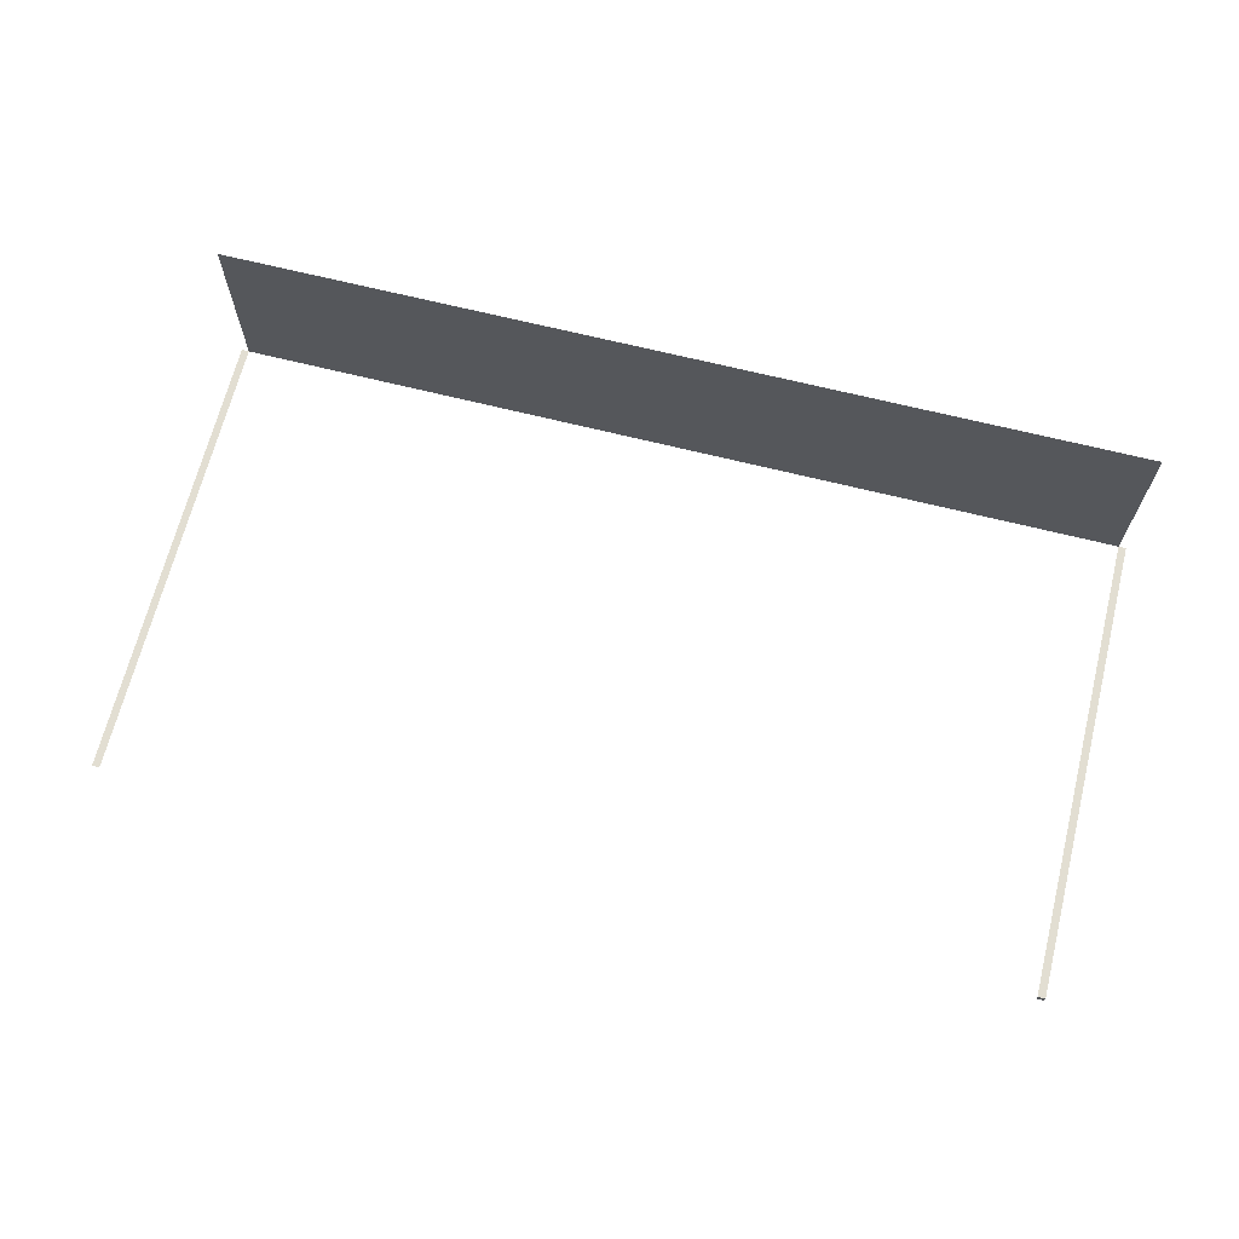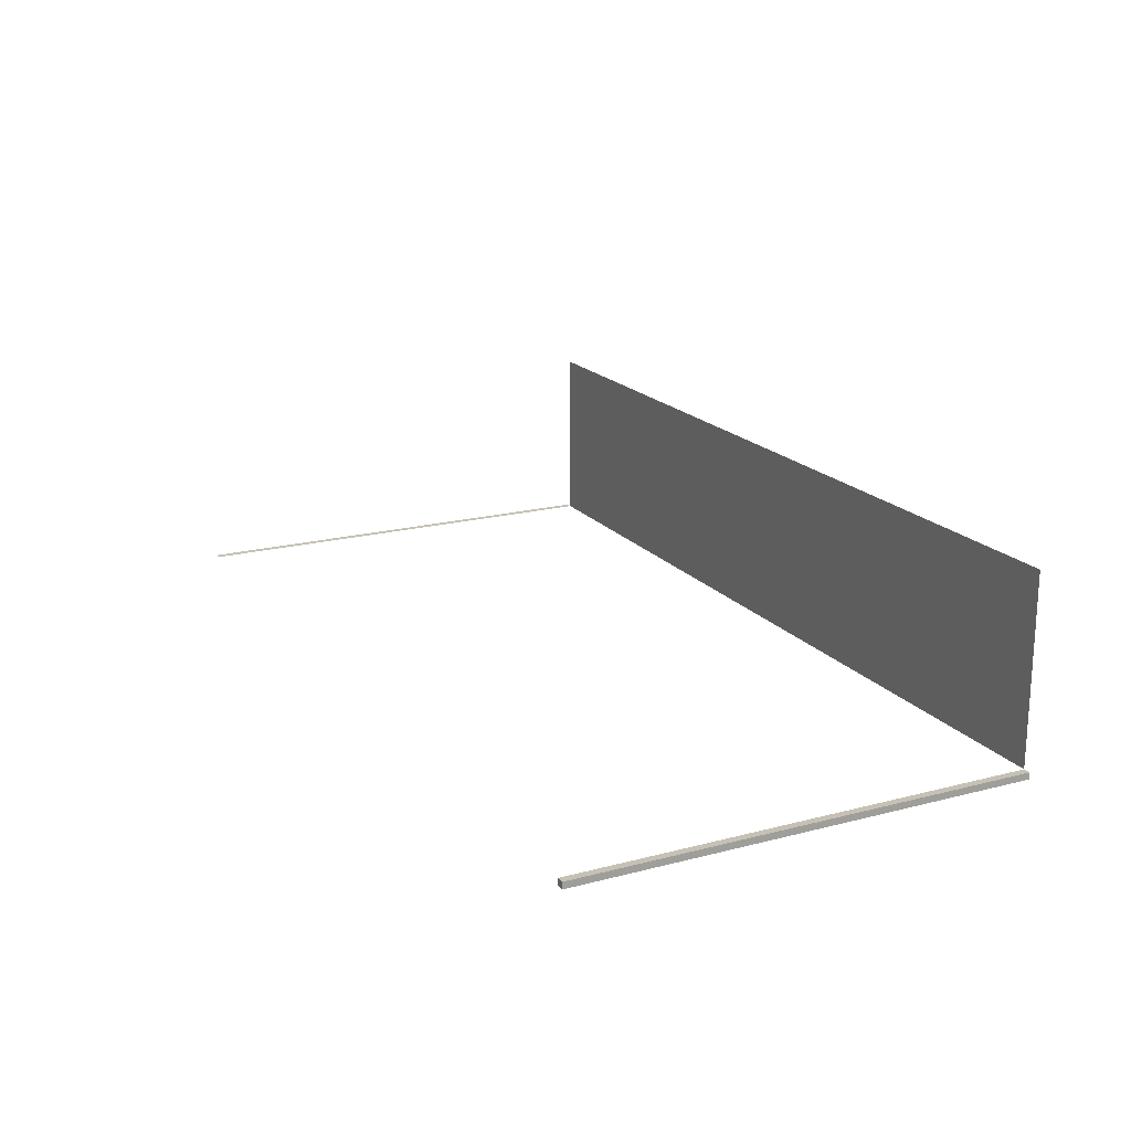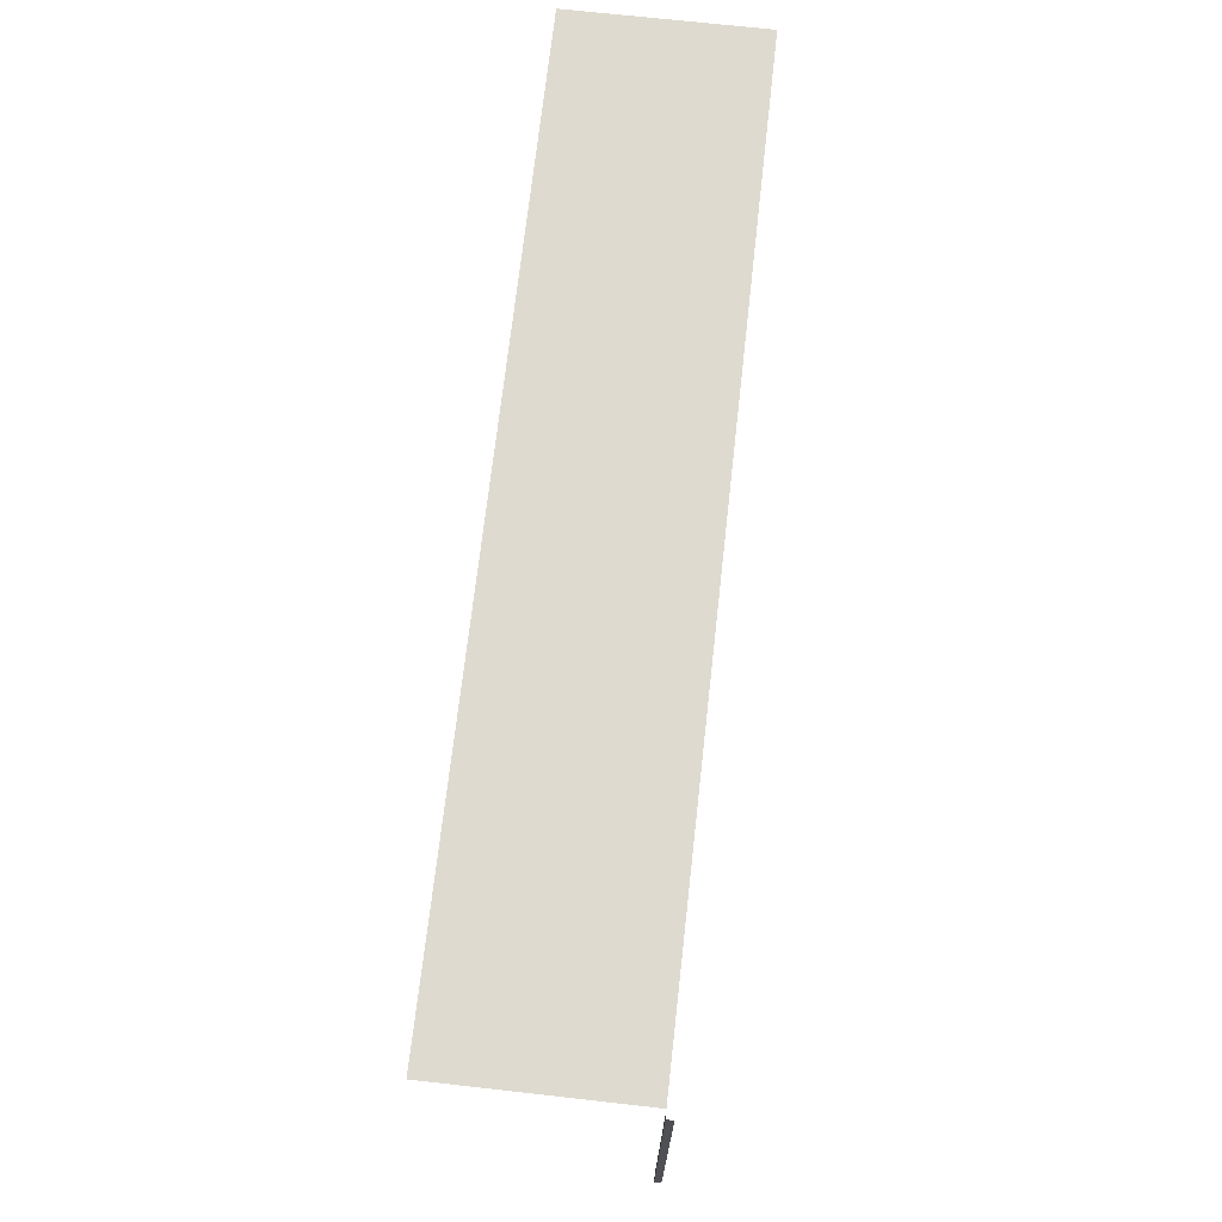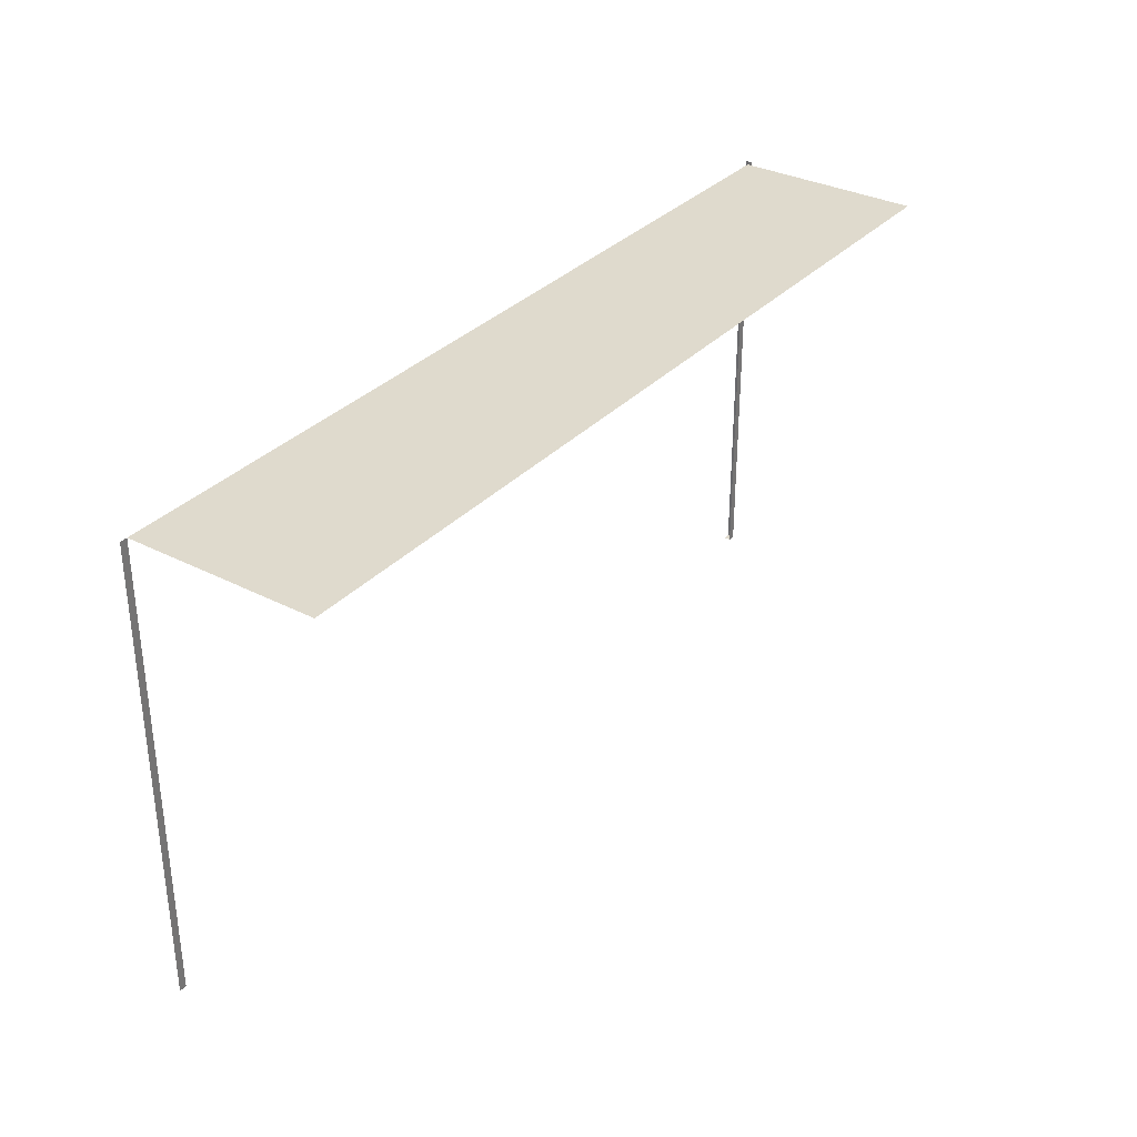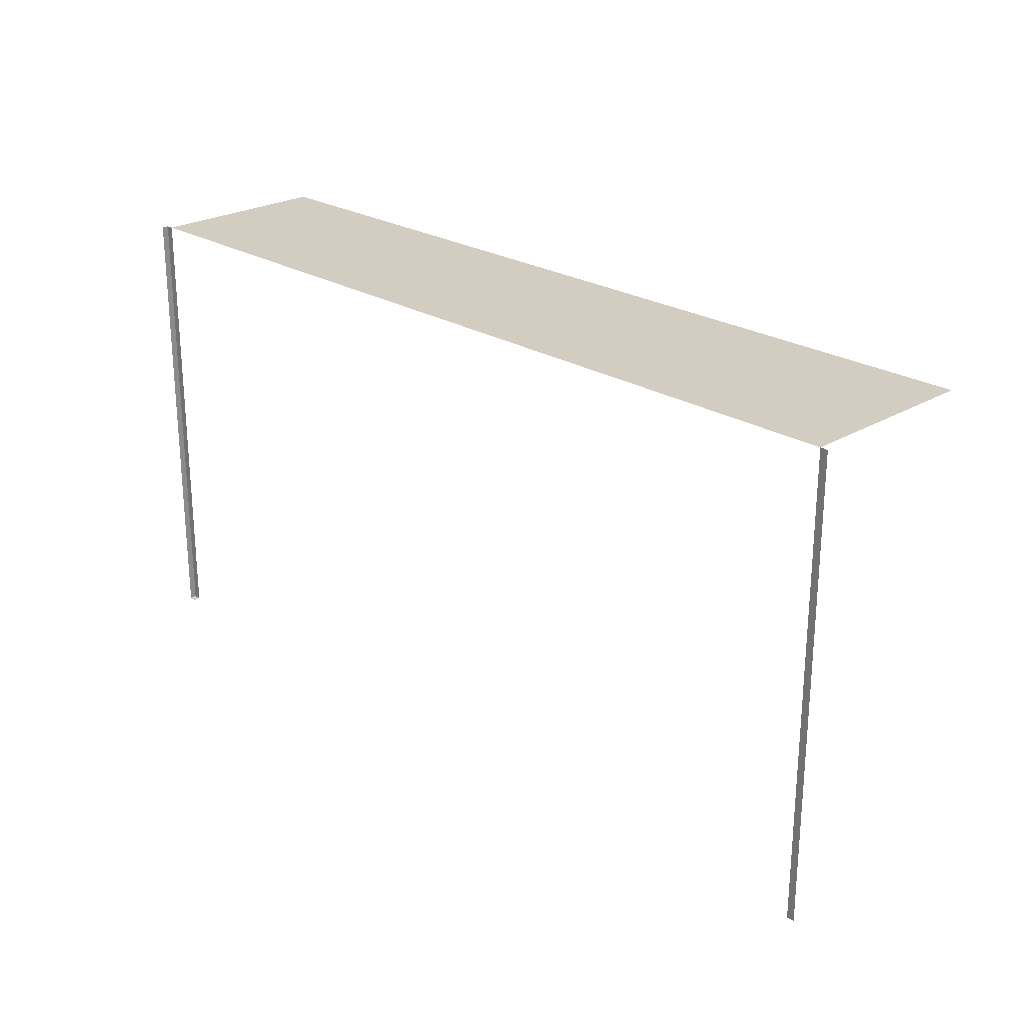
<metadata>
{"format":"obj","ext":"obj","renderer":"f3d","projection":"perspective","resolution":1024,"background":"white","views":[{"elev":67.8,"azim":14.1,"up":"+Z"},{"elev":18.6,"azim":63.5,"up":"+Z"},{"elev":70.7,"azim":96.4,"up":"+Y"},{"elev":32.9,"azim":-54.6,"up":"+Y"},{"elev":24.3,"azim":-134.4,"up":"+Y"}]}
</metadata>
<code>
o mesh12/mesh12-geometry/material_2/component_1#mesh12-geometry
v -0.113 0.0416 0.8019
v -0.113 0.0416 0.8475
v 0.1061 0.0416 0.8019
v -0.113 -0.07098 0.8019
v -0.1148 -0.07098 0.8019
v -0.113 0.0416 0.8019
v 0.1061 0.0416 0.8475
v 0.1061 0.0416 0.8019
v -0.113 0.0416 0.8475
v -0.1148 0.0416 0.8019
v -0.113 0.0416 0.8019
v -0.1148 -0.07098 0.8019
v 0.1061 0.0416 0.8019
v 0.108 0.0416 0.8019
v 0.1061 -0.07098 0.8019
v 0.108 -0.07098 0.8019
v 0.1061 -0.07098 0.8019
v 0.108 0.0416 0.8019
v 0.1061 -0.07098 0.8003
v 0.1061 -0.07098 0.8019
v 0.108 -0.07098 0.8003
v 0.108 -0.07098 0.8019
v 0.108 -0.07098 0.8003
v 0.1061 -0.07098 0.8019
v 0.108 0.0416 0.8019
v 0.108 -0.07098 0.8019
v 0.108 0.0416 0.8003
v 0.108 -0.07098 0.8003
v 0.108 0.0416 0.8003
v 0.108 -0.07098 0.8019
v 0.1061 0.0416 0.8019
v -0.113 0.0416 0.8475
v -0.113 0.0416 0.8019
v -0.113 0.0416 0.8019
v -0.1148 -0.07098 0.8019
v -0.113 -0.07098 0.8019
v -0.113 0.0416 0.8475
v 0.1061 0.0416 0.8019
v 0.1061 0.0416 0.8475
v -0.1148 -0.07098 0.8019
v -0.113 0.0416 0.8019
v -0.1148 0.0416 0.8019
v 0.1061 -0.07098 0.8019
v 0.108 0.0416 0.8019
v 0.1061 0.0416 0.8019
v 0.108 0.0416 0.8019
v 0.1061 -0.07098 0.8019
v 0.108 -0.07098 0.8019
v 0.108 -0.07098 0.8003
v 0.1061 -0.07098 0.8019
v 0.1061 -0.07098 0.8003
v 0.1061 -0.07098 0.8019
v 0.108 -0.07098 0.8003
v 0.108 -0.07098 0.8019
v 0.108 0.0416 0.8003
v 0.108 -0.07098 0.8019
v 0.108 0.0416 0.8019
v 0.108 -0.07098 0.8019
v 0.108 0.0416 0.8003
v 0.108 -0.07098 0.8003
f 1 2 3
f 4 5 6
f 7 8 9
f 10 11 12
f 13 14 15
f 16 17 18
f 19 20 21
f 22 23 24
f 25 26 27
f 28 29 30
f 31 32 33
f 34 35 36
f 37 38 39
f 40 41 42
f 43 44 45
f 46 47 48
f 49 50 51
f 52 53 54
f 55 56 57
f 58 59 60

</code>
